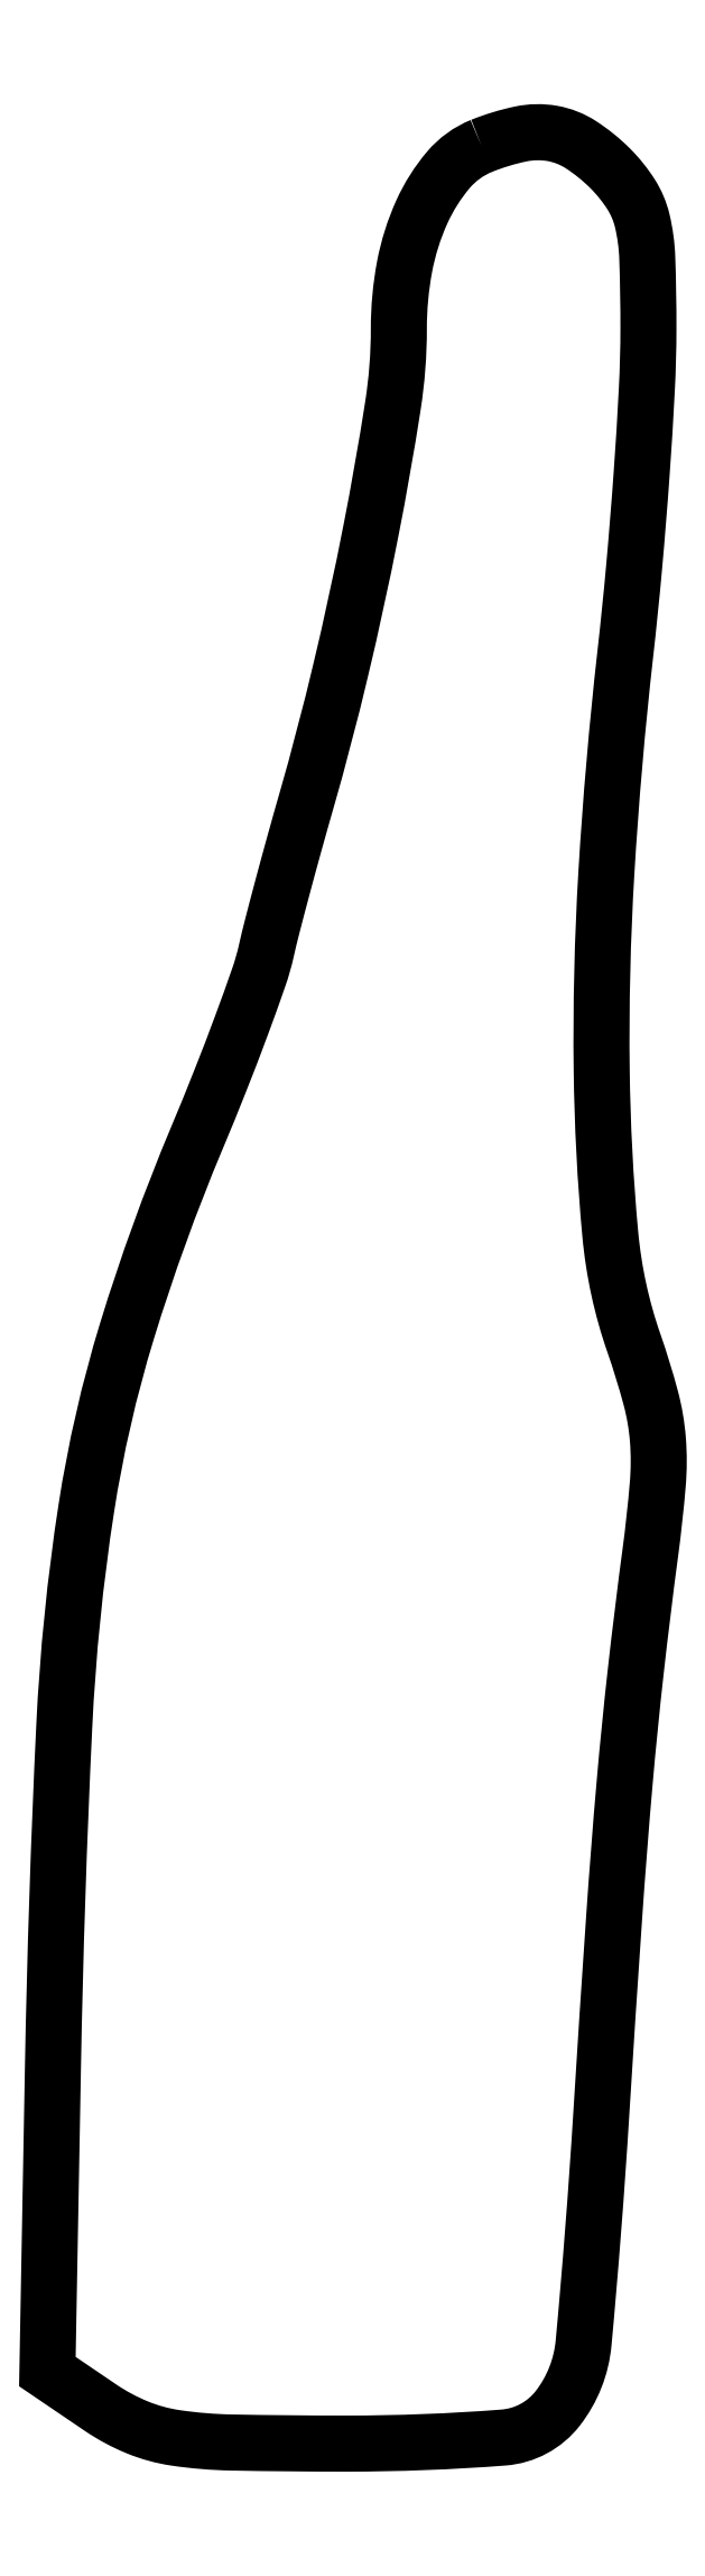
<metadata>
{"format":"dxf","ext":"dxf","renderer":"ezdxf+matplotlib","layout":"modelspace","background":"white","min_lineweight":24,"dpi":150}
</metadata>
<code>
0
SECTION
2
ENTITIES
0
POLYLINE
8
0
66
1
70
1
0
VERTEX
8
0
10
28.3
20
147
42
0.1218
0
VERTEX
8
0
10
26.18
20
145.5
42
0.06957
0
VERTEX
8
0
10
24.48
20
142.8
42
0.05973
0
VERTEX
8
0
10
23.38
20
139.3
42
0.04708
0
VERTEX
8
0
10
23.01
20
135.3
42
-0.03914
0
VERTEX
8
0
10
22.63
20
130.4
42
-0.009673
0
VERTEX
8
0
10
21.22
20
122.4
42
-0.01005
0
VERTEX
8
0
10
19.28
20
113.5
42
-0.0114
0
VERTEX
8
0
10
17.06
20
105
42
0.002338
0
VERTEX
8
0
10
16.3
20
102.3
42
0.002218
0
VERTEX
8
0
10
15.55
20
99.53
42
0.002201
0
VERTEX
8
0
10
14.9
20
97.08
42
0.007821
0
VERTEX
8
0
10
14.52
20
95.5
42
-0.02844
0
VERTEX
8
0
10
14.04
20
93.81
42
-0.005166
0
VERTEX
8
0
10
12.93
20
90.74
42
-0.005548
0
VERTEX
8
0
10
11.56
20
87.17
42
-0.005006
0
VERTEX
8
0
10
10.07
20
83.5
42
0.0251
0
VERTEX
8
0
10
5.594
20
71.16
42
0.03595
0
VERTEX
8
0
10
2.993
20
59.82
42
0.0264
0
VERTEX
8
0
10
1.582
20
45.89
42
0.007446
0
VERTEX
8
0
10
0.8563
20
24.05
42
0
0
VERTEX
8
0
10
0.5
20
4.606
42
0
0
VERTEX
8
0
10
3.898
20
2.303
42
0.05186
0
VERTEX
8
0
10
6.262
20
1.036
42
0.06083
0
VERTEX
8
0
10
8.713
20
0.3656
42
0.03166
0
VERTEX
8
0
10
12.32
20
0.06867
42
0.004701
0
VERTEX
8
0
10
19.62
20
0
42
0.01917
0
VERTEX
8
0
10
29.71
20
0.3866
42
0.2114
0
VERTEX
8
0
10
33.18
20
2.256
42
0.1431
0
VERTEX
8
0
10
34.84
20
6.444
42
0.007454
0
VERTEX
8
0
10
35.97
20
21.03
42
-0.00155
0
VERTEX
8
0
10
36.79
20
33.67
42
-0.004671
0
VERTEX
8
0
10
37.47
20
42.29
42
-0.006189
0
VERTEX
8
0
10
38.18
20
49.44
42
-0.005201
0
VERTEX
8
0
10
39.11
20
57
42
0.01211
0
VERTEX
8
0
10
39.59
20
61.36
42
0.04073
0
VERTEX
8
0
10
39.59
20
64.23
42
0.04576
0
VERTEX
8
0
10
39.14
20
66.88
42
0.0184
0
VERTEX
8
0
10
38.06
20
70.41
42
-0.06077
0
VERTEX
8
0
10
36.55
20
77.37
42
-0.01997
0
VERTEX
8
0
10
36
20
87.86
42
-0.0181
0
VERTEX
8
0
10
36.3
20
100.5
42
-0.01316
0
VERTEX
8
0
10
37.51
20
114.5
42
0.005687
0
VERTEX
8
0
10
38.07
20
120
42
0.004704
0
VERTEX
8
0
10
38.55
20
126
42
0.004752
0
VERTEX
8
0
10
38.89
20
131.4
42
0.0127
0
VERTEX
8
0
10
38.99
20
135.3
42
0.008926
0
VERTEX
8
0
10
38.92
20
139.8
42
0.04997
0
VERTEX
8
0
10
38.59
20
142.2
42
0.08394
0
VERTEX
8
0
10
37.88
20
143.9
42
0.05413
0
VERTEX
8
0
10
36.55
20
145.5
42
0.0531
0
VERTEX
8
0
10
34.65
20
147.1
42
0.1003
0
VERTEX
8
0
10
32.84
20
147.8
42
0.09513
0
VERTEX
8
0
10
30.82
20
147.8
42
0.04421
0
SEQEND
0
ENDSEC
0
EOF

</code>
